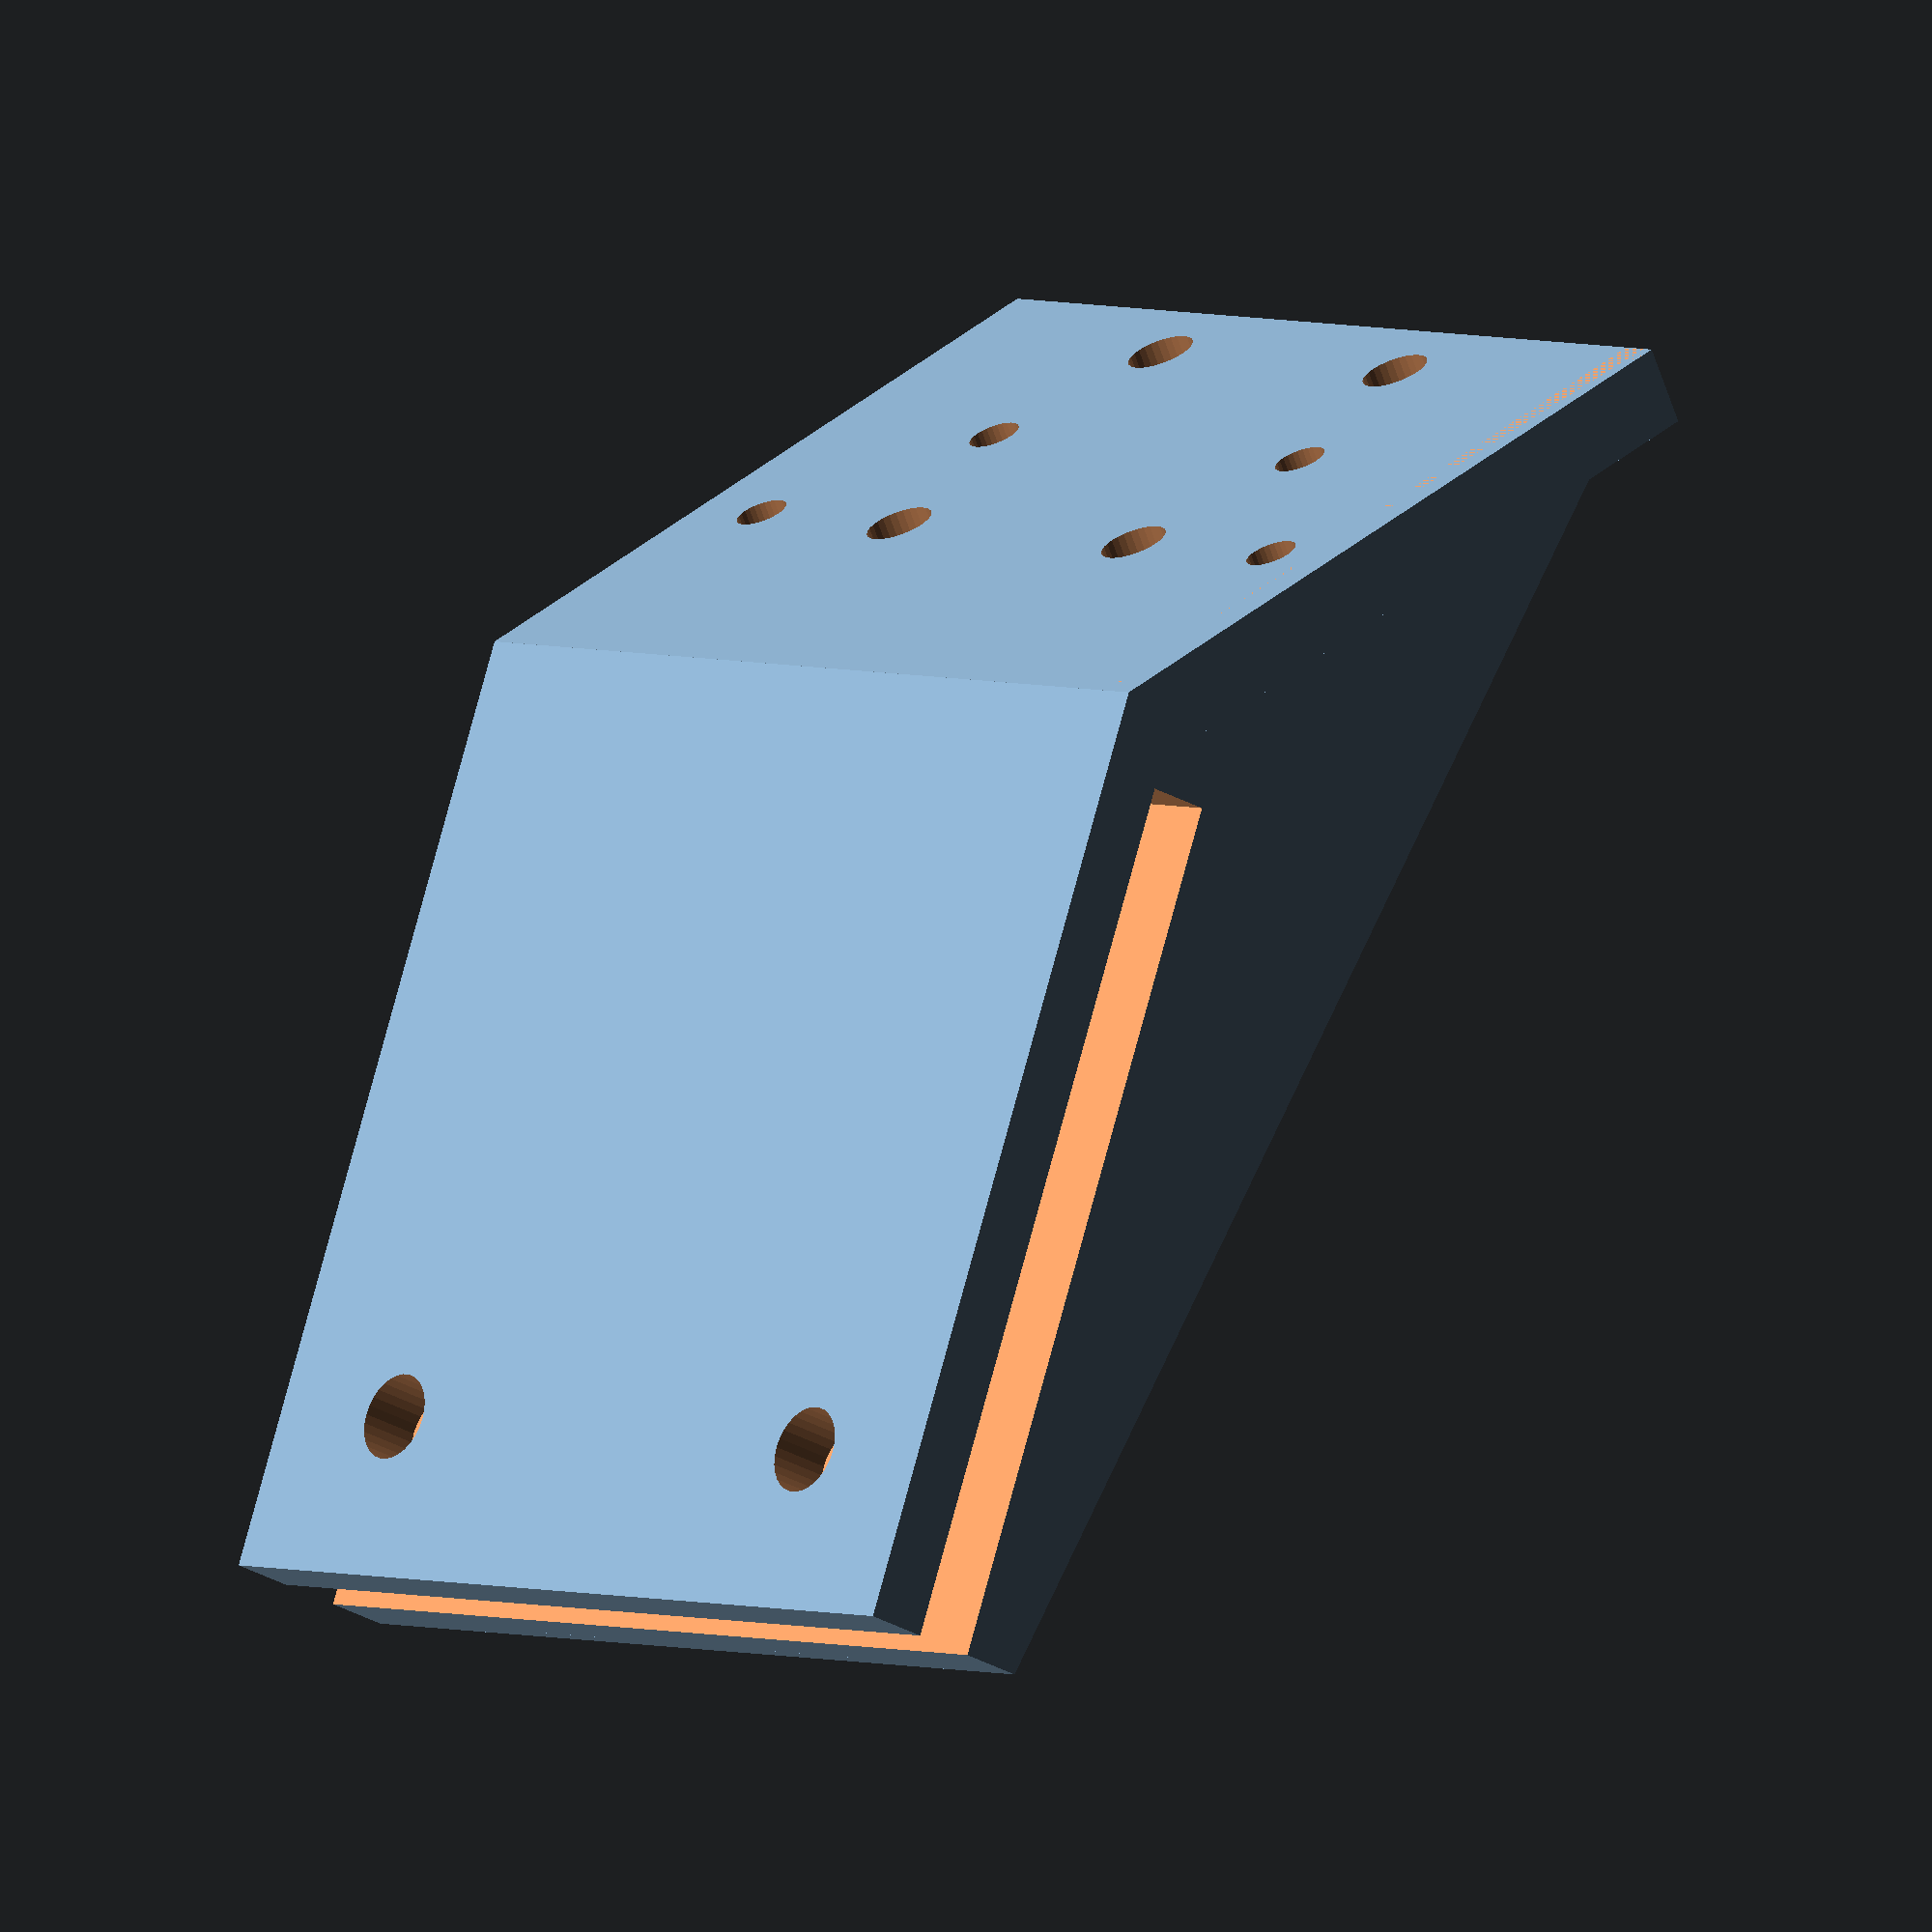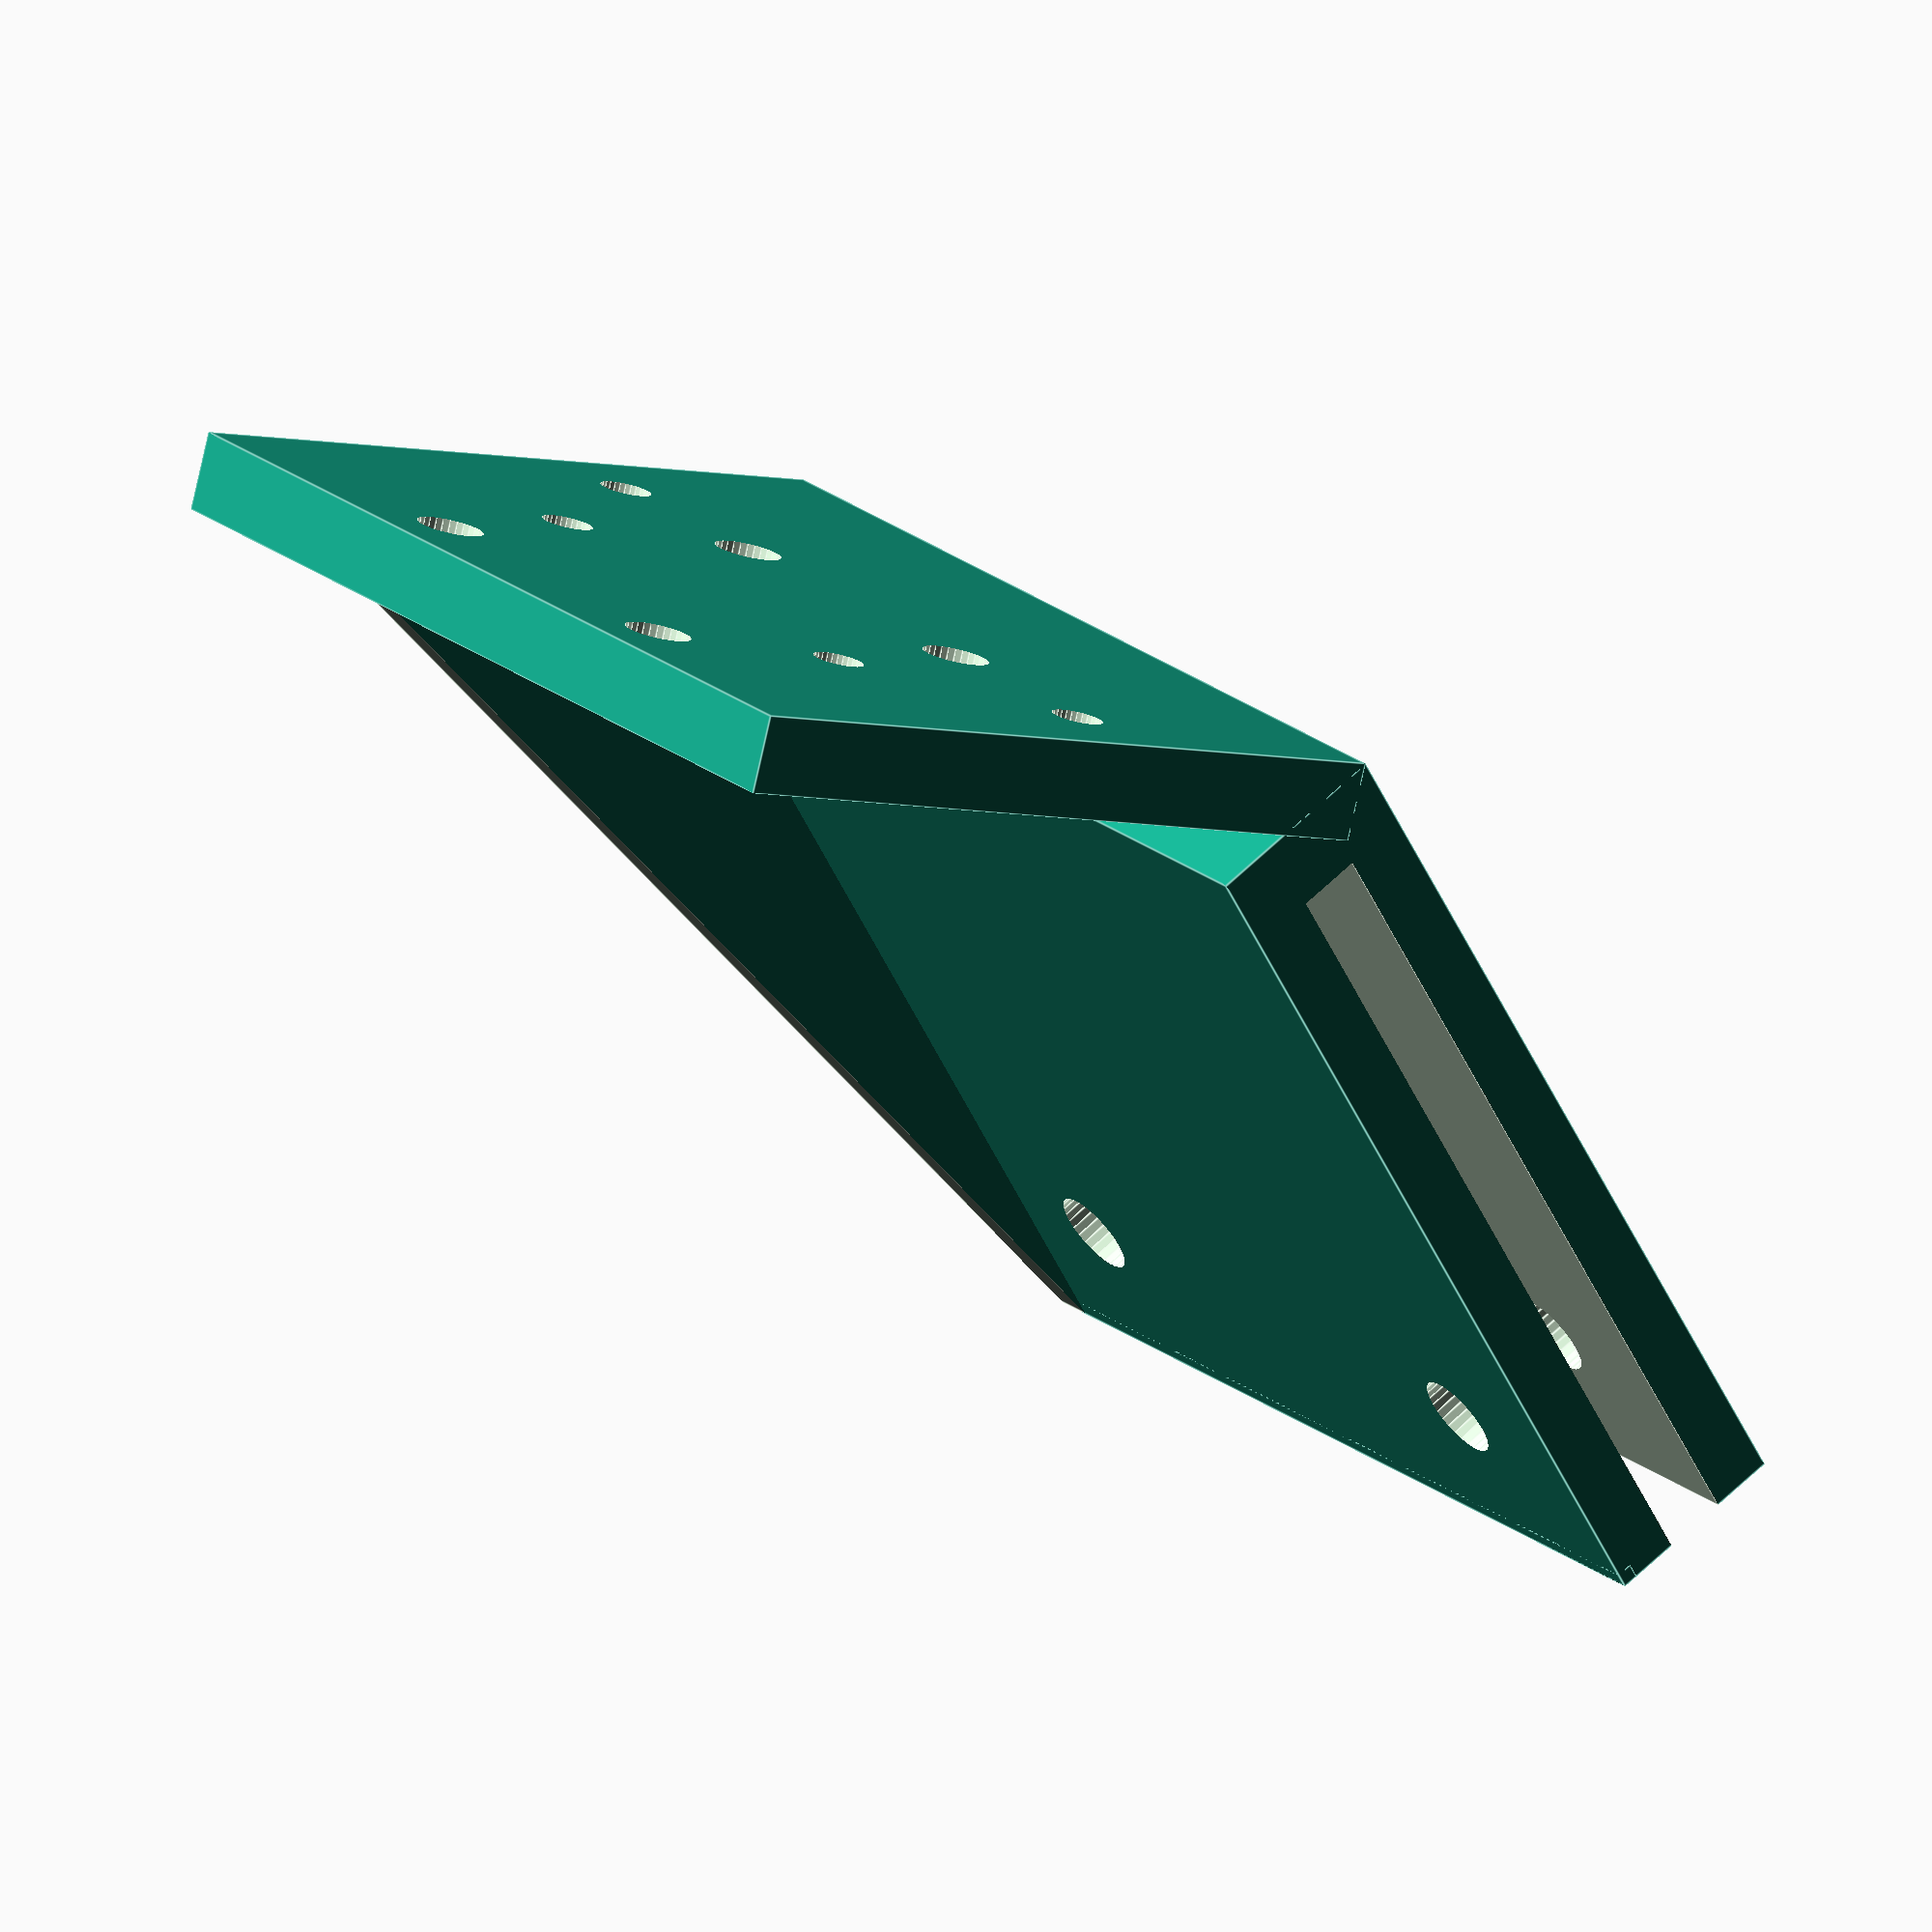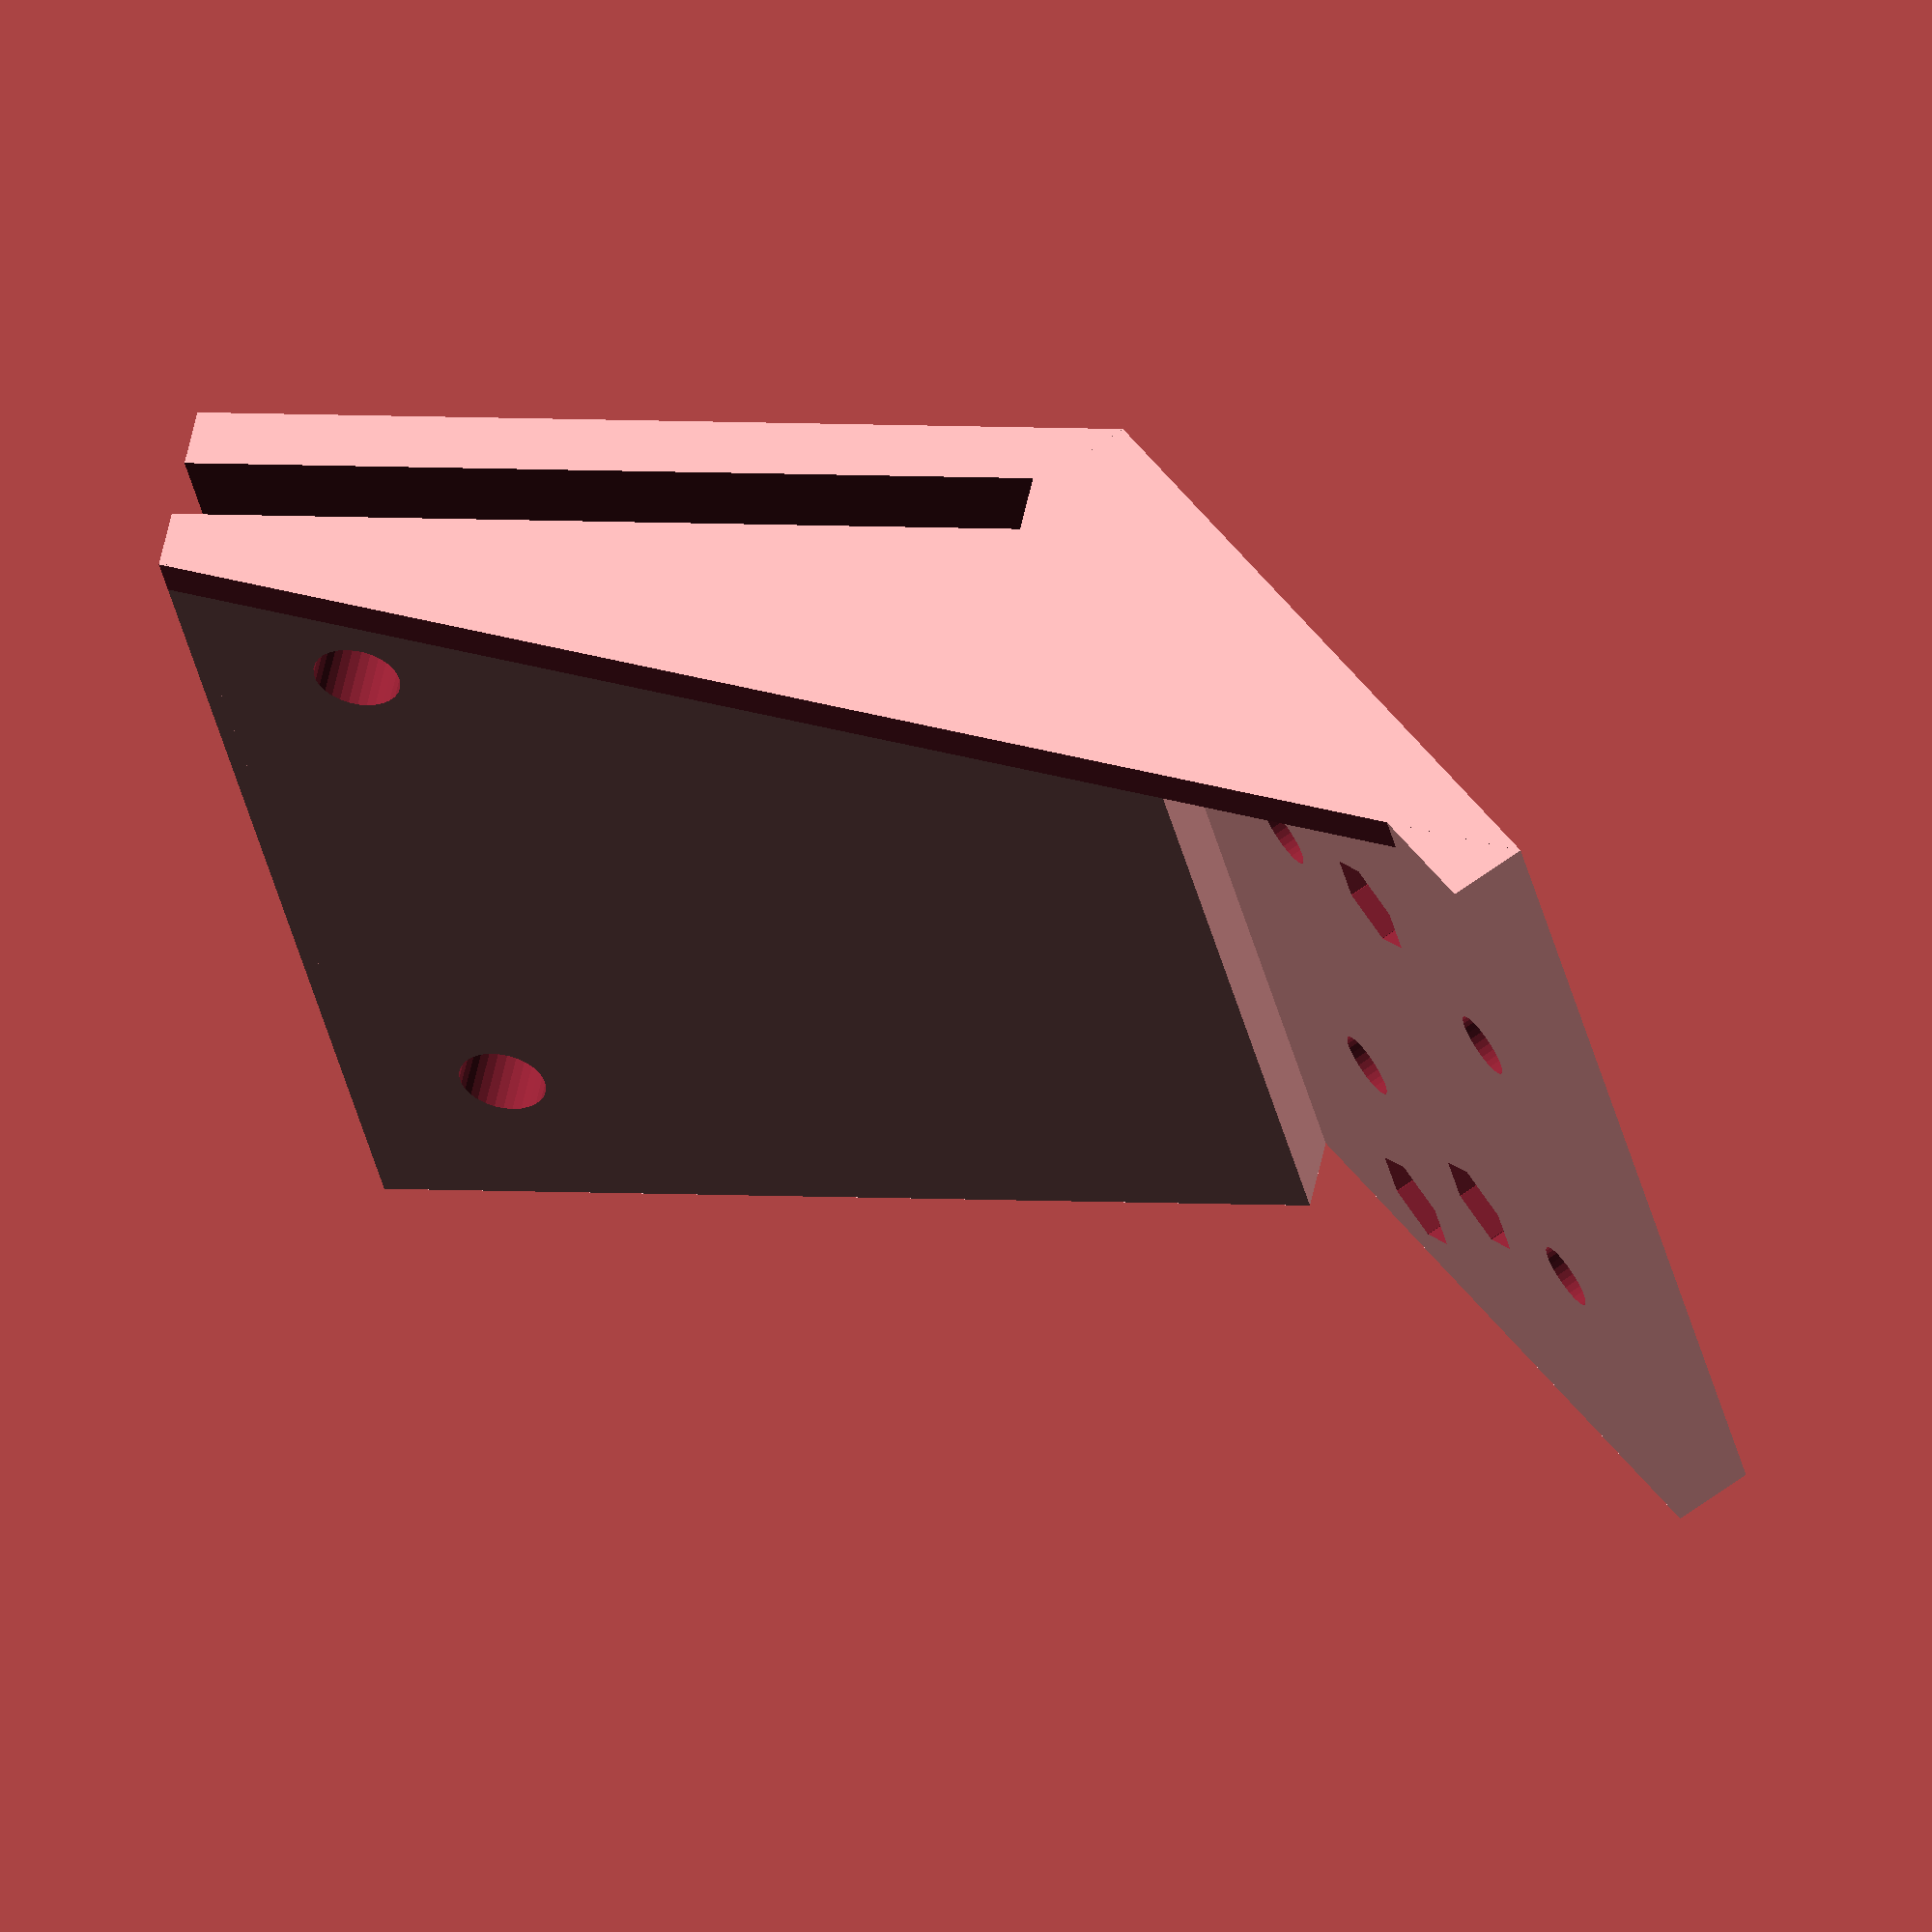
<openscad>
/* [Main] */

// The tilt angle of the mount
topTiltAngle = 45; // [0:90]

// How thick is your printer's frame?
frameThickness = 4; // [1:20]

// What is the height of the frame? (Bolts holes will be placed at the bottom to help it clamp on)
frameZ = 40; // [1:100]

// Should a support brace be added? (recommended)
addBrace=1; // [0:false,1:true]

// Should it include the 4 hole Carriage Mount?
carriage_mount=1; // [0:false,1:true]

//Horizontal Spacing 1 (0 to disable)
horizontal_spacing_1=30; // [0:100]

//Horizontal Spacing 2 (0 to disable)
horizontal_spacing_2=50; // [0:100]

//Horizontal Spacing 3 (0 to disable)
horizontal_spacing_3=0; // [0:100]

// The hole size for the horizontal spacing holes.
horizontal_spacings_dia=3.25; // [2:0.05:8]

// The nut size for the nut recesses, set to 0 to disable.
horizontal_spacings_nut_size=5.8; // [3:0.05:13]



//////////////////////////////////////////////////////
// END USER EDITABLE
//////////////////////////////////////////////////////

/* [Hidden] */

horizontal_spacings=[horizontal_spacing_1,horizontal_spacing_2,horizontal_spacing_3];
$fn=30;
carriage_hole_spacing = carriage_mount ? 23 : 0;
carriage_hole_dia = 4.25;
body_width_padding = 8;
body_width = max(max(horizontal_spacings), carriage_hole_spacing)+max(carriage_hole_dia, horizontal_spacings_dia)+body_width_padding;
tiltAngle = min(max(topTiltAngle, 0), 90);
if(tiltAngle!= topTiltAngle) {
    echo(str("<b><font color='red'>Changed topTiltAngle from ", topTiltAngle, " to ", tiltAngle,"</font></b>"));
}

tilt_hdist = triangle_AAS_c(90, 90-tiltAngle, 18 + max(carriage_hole_spacing, 0) + 5);
tilt_vdist = triangle_AAS_b(90, 90-tiltAngle, 18 + max(carriage_hole_spacing, 0) + 5);

union() {
	difference() {
		union() {
			cube([body_width, frameThickness + 8, frameZ + 20]);
            if(addBrace && 180-tiltAngle > 0) {
                difference() {
                    translate([0, -tilt_hdist + frameThickness + 8, 0])
                        cube([
                            (body_width_padding/2)-1.5,
                            tilt_hdist,
                            tilt_vdist+frameZ + 20
                        ]);
                    
                    translate([-0.1, frameThickness + 8, frameZ + 20]) rotate([tiltAngle,0,0]) rotate([0,0,0]) cube([(body_width_padding/2)-1, 18 + max(carriage_hole_spacing, 0) + 5, tilt_hdist*2]);
                    
                    translate([(body_width_padding/2)-1-0.1, 0, 0]) rotate([0,0,180])rotate([-(90-triangle_SAS_A(tilt_hdist-(frameThickness + 8), 90, tilt_vdist+frameZ + 20)),0,0]) rotate([0,0,0]) cube([(body_width_padding/2)-1, tilt_hdist*5, triangle_SAS_b(frameZ + 20, 180-tiltAngle, 18 + max(carriage_hole_spacing, 0) + 5)]);
                }
            }
			translate([body_width,frameThickness+8,frameZ + 20]) rotate([180+tiltAngle,0,0]) rotate([0,180,0]) difference() {
				cube([body_width, 5, 18+max(carriage_hole_spacing, 0) + 5]);
                if(carriage_hole_spacing != undef && carriage_hole_spacing > 0) {
                    translate([(body_width/2)-(carriage_hole_spacing/2), 11.1, 18]) rotate([90, 0, 0])cylinder(h=11.2, r=carriage_hole_dia/2);
                    translate([(body_width/2)+(carriage_hole_spacing/2), 11.1, 18]) rotate([90, 0, 0])cylinder(h=11.2, r=carriage_hole_dia/2);
                    translate([(body_width/2)-(carriage_hole_spacing/2), 11.1, 18+carriage_hole_spacing]) rotate([90, 0, 0])cylinder(h=11.2, r=carriage_hole_dia/2);
                    translate([(body_width/2)+(carriage_hole_spacing/2), 11.1, 18+carriage_hole_spacing]) rotate([90, 0, 0])cylinder(h=11.2, r=carriage_hole_dia/2);
                }
                if(len(horizontal_spacings) == undef && horizontal_spacings > (horizontal_spacings_dia*2) + 1) {
                    // this is a single number
                    if(
                        carriage_hole_spacing == undef || 
                        carriage_hole_spacing <= 0 || 
                        horizontal_spacings >= (carriage_hole_spacing + carriage_hole_dia + horizontal_spacings_dia + 2) || 
                        horizontal_spacings <= (carriage_hole_spacing - carriage_hole_dia - horizontal_spacings_dia - 2)
                    ) {
                        // it can fit on the same line as the bottom holes 
                        translate([(body_width/2)-(horizontal_spacings/2), 11.1, 18]) rotate([90, 0, 0])cylinder(h=11.2, r=horizontal_spacings_dia/2);
                        translate([(body_width/2)+(horizontal_spacings/2), 11.1, 18]) rotate([90, 0, 0])cylinder(h=11.2, r=horizontal_spacings_dia/2);
                        
                        translate([(body_width/2)-(horizontal_spacings/2), 11.1-7.3, 18]) rotate([90, 0, 0])hexagon(horizontal_spacings_nut_size, 2.6);
                        translate([(body_width/2)+(horizontal_spacings/2), 11.1-7.3, 18]) rotate([90, 0, 0])hexagon(horizontal_spacings_nut_size, 2.6);
                    } else {
                        // it needs to move up so it can not interfer with the carriage holes
                        translate([(body_width/2)-(horizontal_spacings/2), 11.1, 18+(carriage_hole_spacing/2)]) rotate([90, 0, 0])cylinder(h=11.2, r=horizontal_spacings_dia/2);
                        translate([(body_width/2)+(horizontal_spacings/2), 11.1, 18+(carriage_hole_spacing/2)]) rotate([90, 0, 0])cylinder(h=11.2, r=horizontal_spacings_dia/2);
                        
                        translate([(body_width/2)-(horizontal_spacings/2), 11.1-7.3, 18+(carriage_hole_spacing/2)]) rotate([90, 0, 0])hexagon(horizontal_spacings_nut_size, 2.6);
                        translate([(body_width/2)+(horizontal_spacings/2), 11.1-7.3, 18+(carriage_hole_spacing/2)]) rotate([90, 0, 0])hexagon(horizontal_spacings_nut_size, 2.6);
                    }
                } else if(len(horizontal_spacings) > 0) {
                    for(i = horizontal_spacings) {
                        if(i > 0) {
                            if(
                                carriage_hole_spacing == undef || 
                                carriage_hole_spacing <= 0 || 
                                i >= (carriage_hole_spacing + carriage_hole_dia + horizontal_spacings_dia + 2) || 
                                i <= (carriage_hole_spacing - carriage_hole_dia - horizontal_spacings_dia - 2)
                            ) {
                                // it can fit on the same line as the bottom holes 
                                translate([(body_width/2)-(i/2), 11.1, 18]) rotate([90, 0, 0])cylinder(h=11.2, r=horizontal_spacings_dia/2);
                                translate([(body_width/2)+(i/2), 11.1, 18]) rotate([90, 0, 0])cylinder(h=11.2, r=horizontal_spacings_dia/2);
                                
                                translate([(body_width/2)-(i/2), 11.1-7.3, 18]) rotate([90, 0, 0])hexagon(horizontal_spacings_nut_size, 2.6);
                                translate([(body_width/2)+(i/2), 11.1-7.3, 18]) rotate([90, 0, 0])hexagon(horizontal_spacings_nut_size, 2.6);
                            } else {
                                // it needs to move up so it can not interfer with the carriage holes
                                translate([(body_width/2)-(i/2), 11.1, 18+(carriage_hole_spacing/2)]) rotate([90, 0, 0])cylinder(h=11.2, r=horizontal_spacings_dia/2);
                                translate([(body_width/2)+(i/2), 11.1, 18+(carriage_hole_spacing/2)]) rotate([90, 0, 0])cylinder(h=11.2, r=horizontal_spacings_dia/2);
                                
                                translate([(body_width/2)-(i/2), 11.1-7.3, 18+(carriage_hole_spacing/2)]) rotate([90, 0, 0])hexagon(horizontal_spacings_nut_size, 2.6);
                                translate([(body_width/2)+(i/2), 11.1-7.3, 18+(carriage_hole_spacing/2)]) rotate([90, 0, 0])hexagon(horizontal_spacings_nut_size, 2.6);
                            }
                        }
                    }
                }
			}
		}
		translate([-0.1,4,-0.1]) cube([body_width + 0.2, frameThickness, frameZ + 15 + 0.1]);
	
		// M5 screw holes
		translate([11,frameThickness + 8 + 0.1,7.5+(5.5/2)]) rotate([90,0,0]) cylinder(h=frameThickness + 8 + 0.2, r=5.5/2);
		translate([body_width-11,frameThickness + 8 + 0.1,7.5+(5.5/2)]) rotate([90,0,0]) cylinder(h=frameThickness + 8 + 0.2, r=5.5/2);

	}
    
    if(addBrace && tiltAngle > 15) {
       translate([0, 4+frameThickness, (frameZ + 20) - triangle_AAS_c(90, tiltAngle, motor_length-0.2)]) cube([body_width, triangle_AAS_b(90, tiltAngle, motor_length-0.2), 4]);
    }
	
}

function sum_of_angles_rule(A,B) = (180-(A+B));
function law_of_sines_get_side(A,B,b) = (b*sin(A))/sin(B);
function law_of_sines_get_angle(a,B,b) = asin((a*sin(B))/b);
function law_of_cosines_get_side(b,A,c) = sqrt(pow(b,2)+pow(c,2)-2*b*c*cos(A));

function triangle_AAS_b(A,B,a) = law_of_sines_get_side(B,A,a);
function triangle_AAS_c(A,B,a) = law_of_sines_get_side(sum_of_angles_rule(A,B),A,a);

function triangle_SAS_b(c,B,a) = law_of_cosines_get_side(c,B,a);
function triangle_SAS_A(c,B,a) = (c < a ? sum_of_angles_rule(triangle_SAS_C(c,B,a),B) : law_of_sines_get_angle(a,B,triangle_SAS_b(c,B,a)) );
function triangle_SAS_C(c,B,a) = (a < c ? sum_of_angles_rule(triangle_SAS_A(c,B,a),B) : law_of_sines_get_angle(c,B,triangle_SAS_b(c,B,a)));

// size is the XY plane size, height in Z
module hexagon(size, height) {
  boxWidth = size/1.75;
  for (r = [-60, 0, 60]) rotate([0,0,r]) cube([boxWidth, size, height], true);
}
</openscad>
<views>
elev=279.1 azim=49.2 roll=195.3 proj=o view=wireframe
elev=232.4 azim=232.2 roll=155.7 proj=o view=edges
elev=356.7 azim=41.5 roll=287.4 proj=o view=wireframe
</views>
